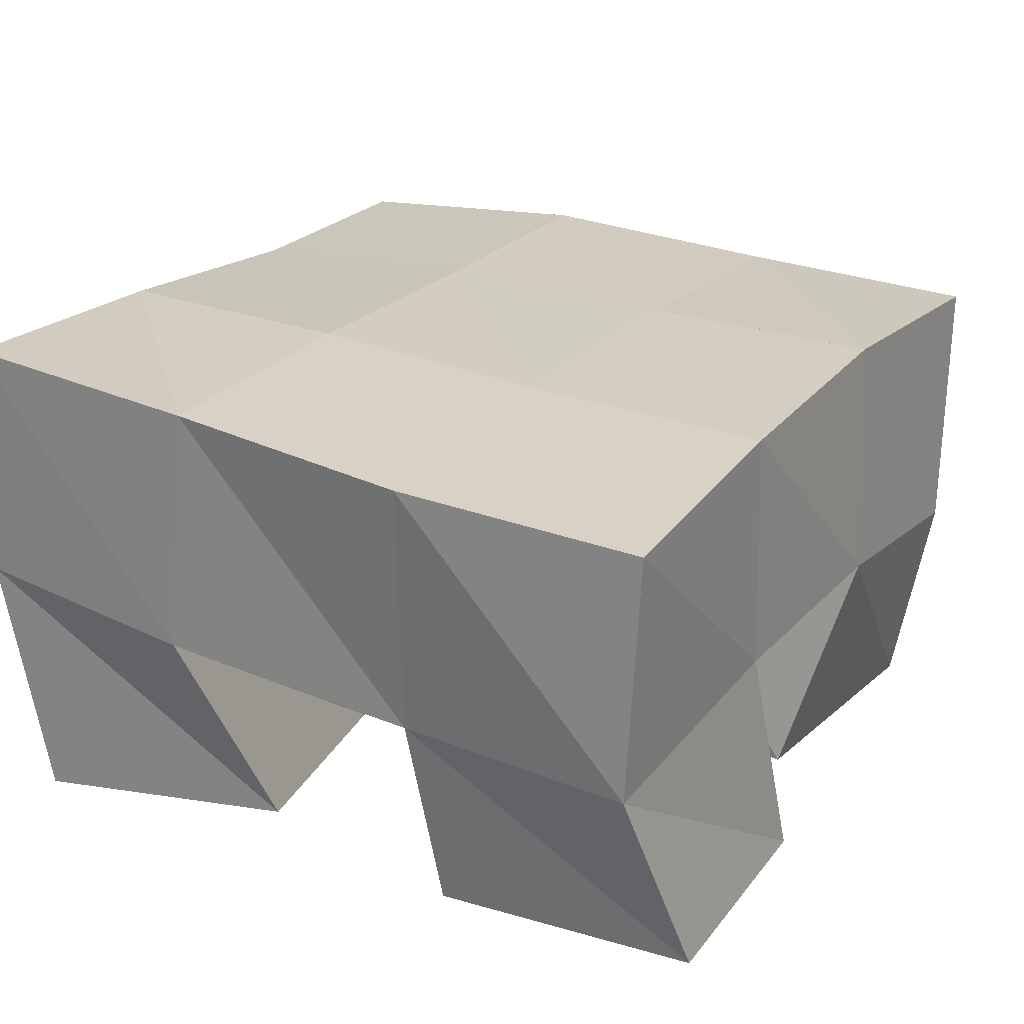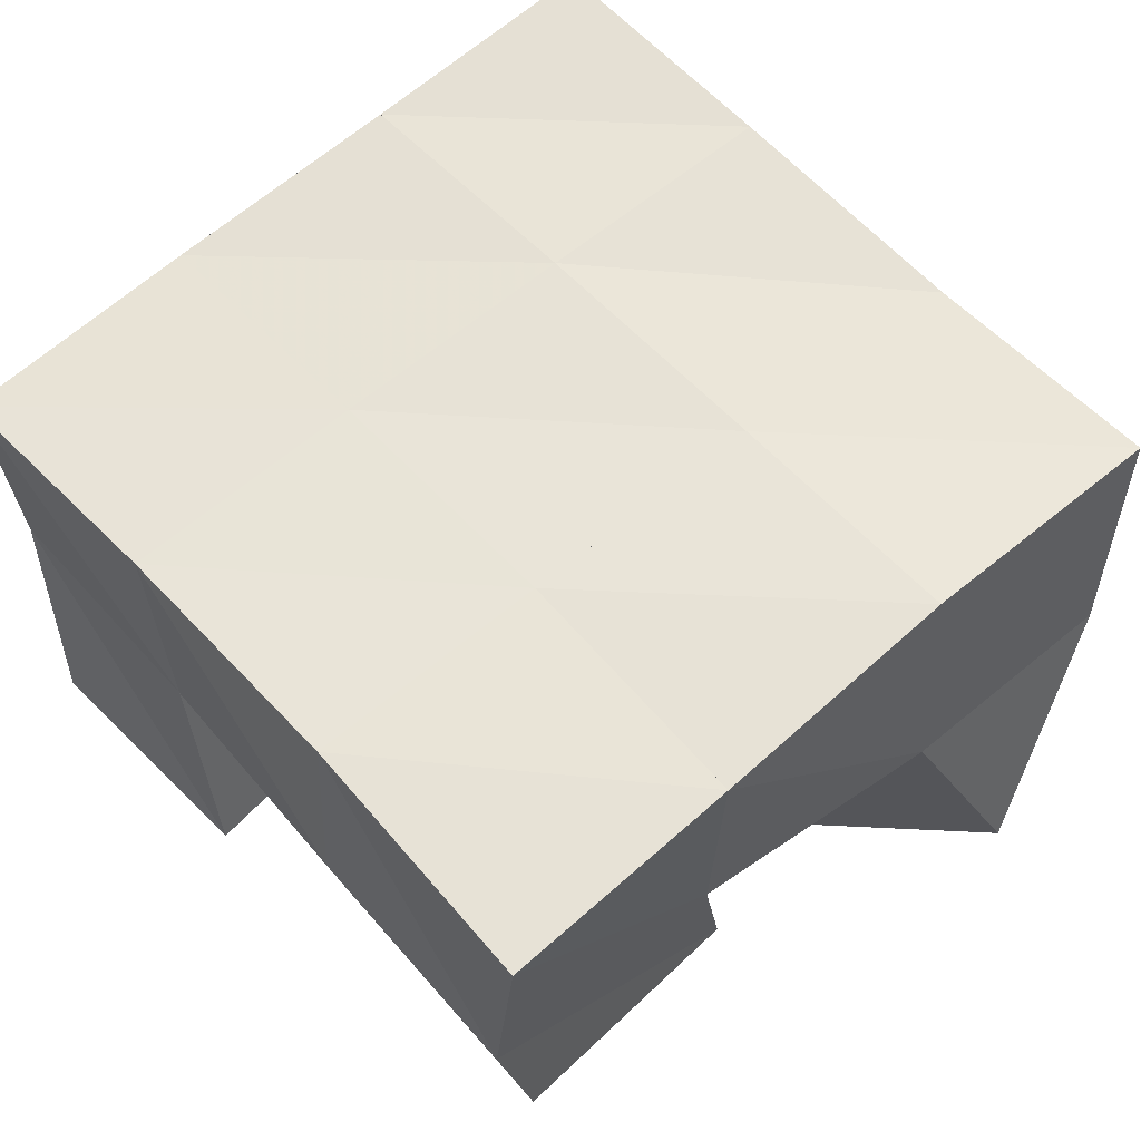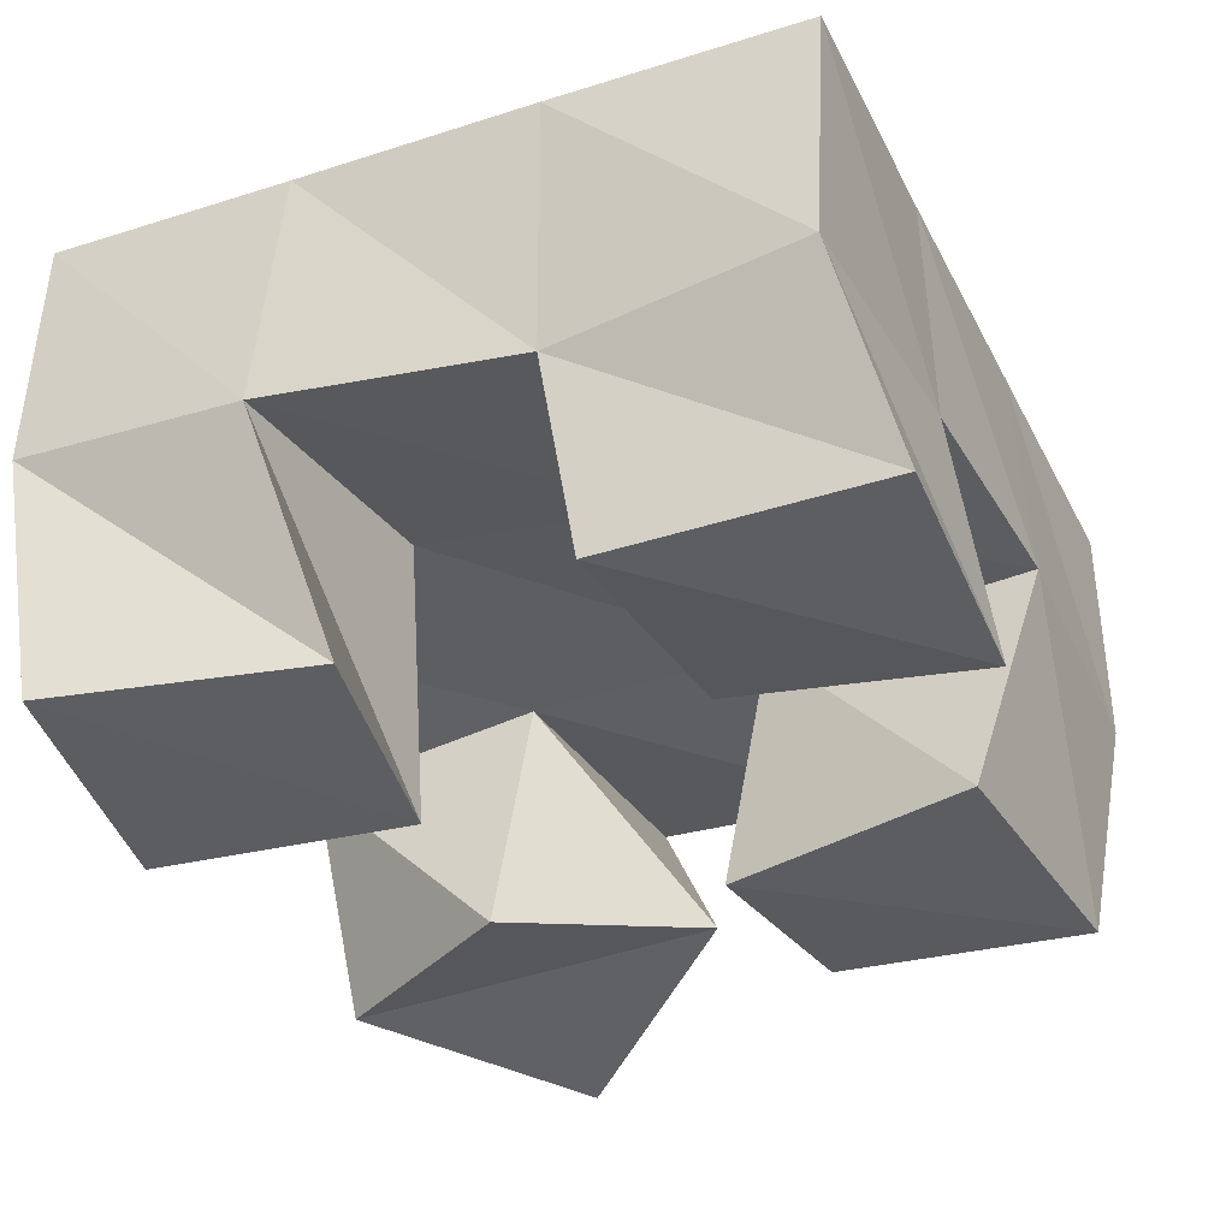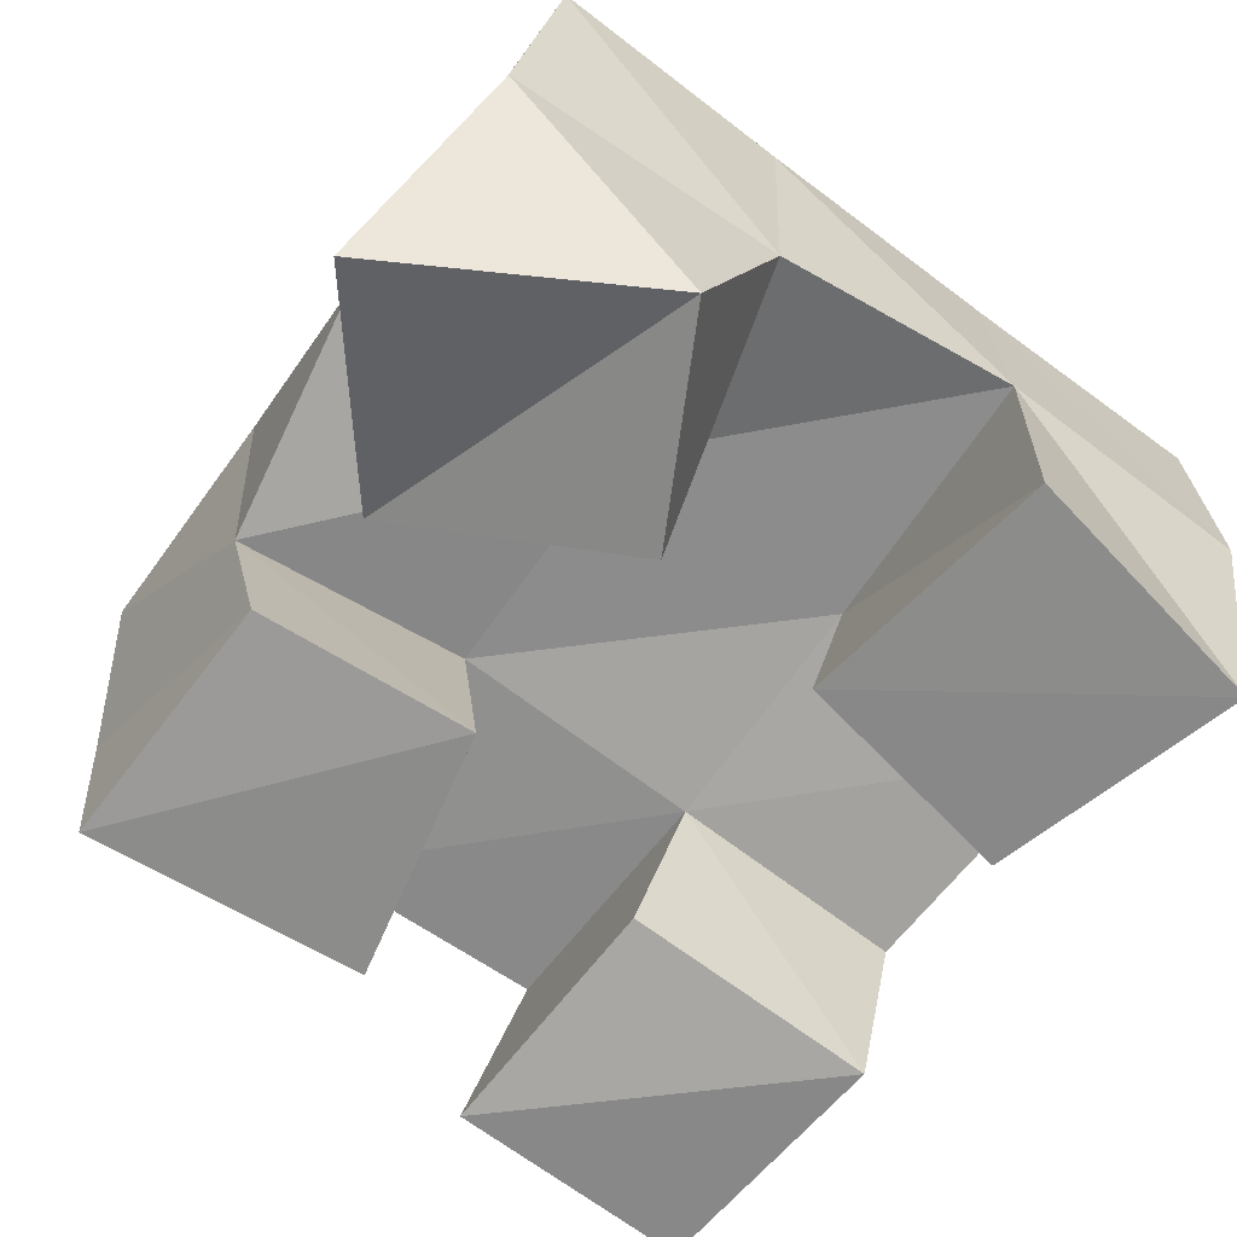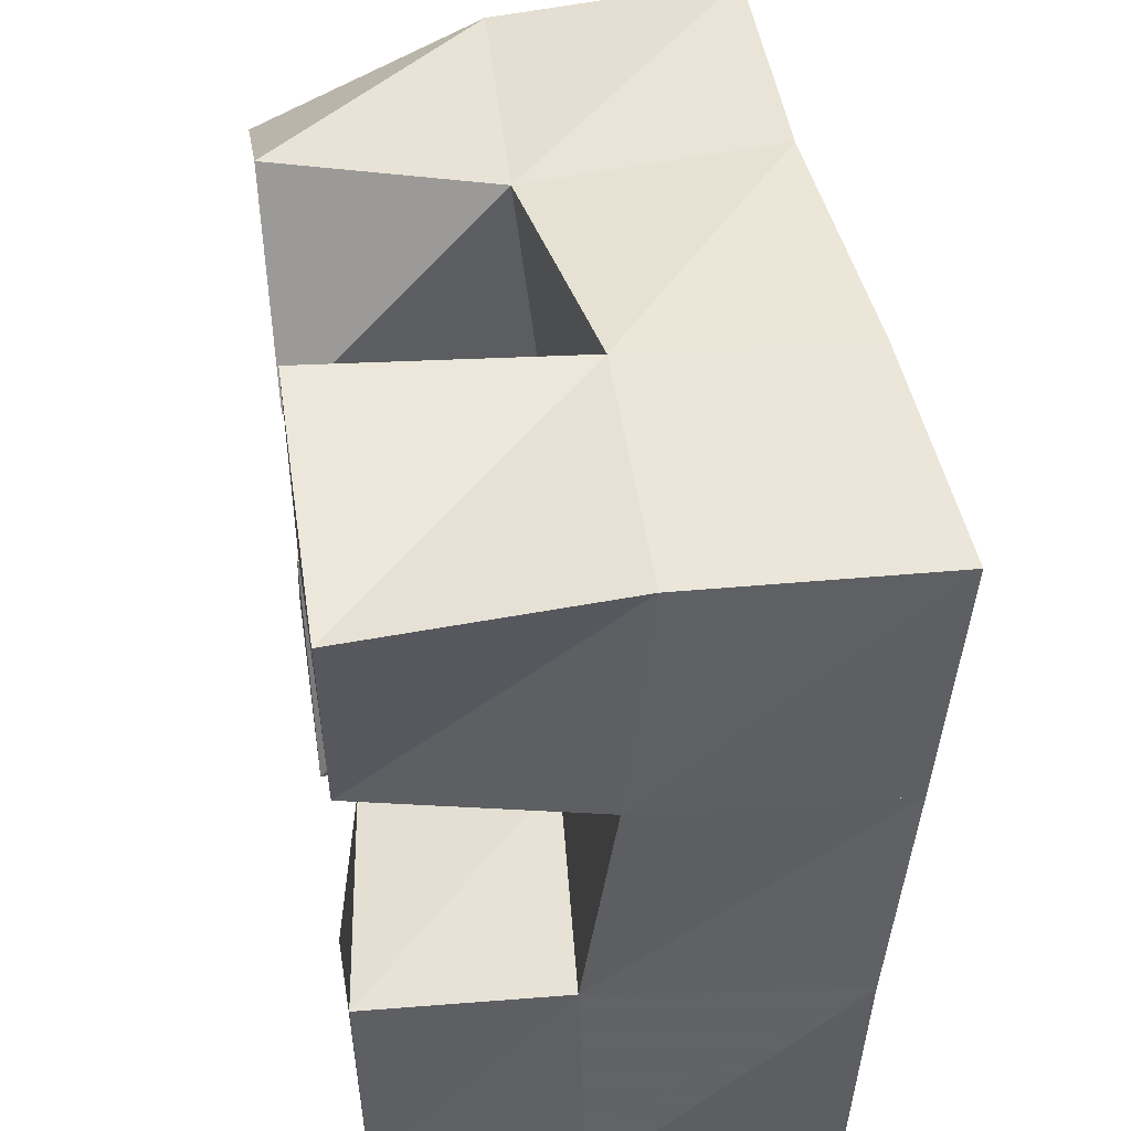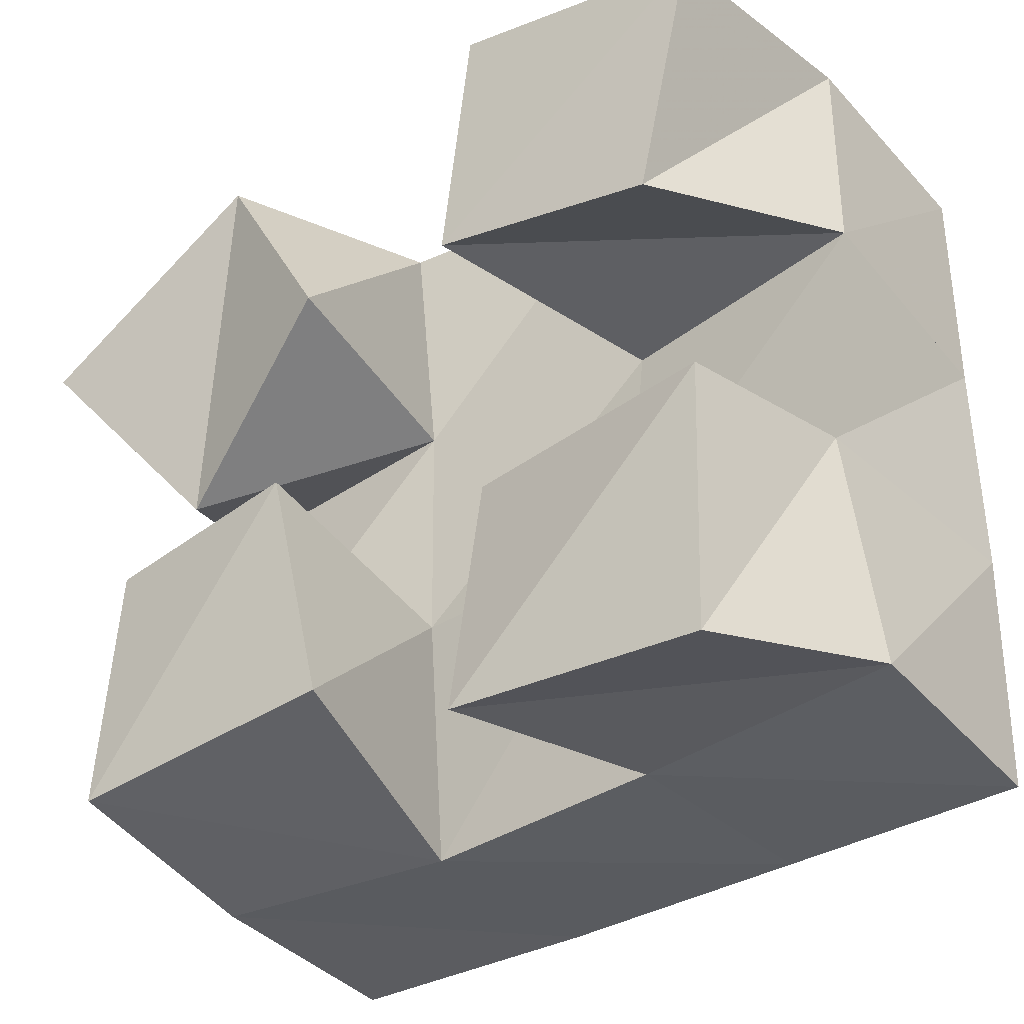
<metadata>
{"format":"obj","ext":"obj","renderer":"f3d","projection":"perspective","resolution":1024,"background":"white","views":[{"elev":23.1,"azim":119.4,"up":"+Y"},{"elev":60.0,"azim":-132.6,"up":"+Y"},{"elev":-37.2,"azim":113.8,"up":"+Y"},{"elev":-64.1,"azim":-37.0,"up":"+Y"},{"elev":46.2,"azim":81.2,"up":"+Z"},{"elev":-34.5,"azim":36.1,"up":"+Z"}]}
</metadata>
<code>
v 1.811 0.1 0.8701
v 1.822 0.1458 0.8983
v 1.842 0.1135 0.831
v 1.822 0.1505 0.8498
v 1.86 0.1001 0.8991
v 1.876 0.1431 0.9015
v 1.882 0.1 0.8596
v 1.878 0.148 0.8541
v 1.922 0.1063 0.7997
v 1.93 0.1431 0.8058
v 1.92 0.1 0.751
v 1.93 0.1452 0.7548
v 1.972 0.1 0.8016
v 1.978 0.1391 0.8062
v 1.97 0.1008 0.749
v 1.984 0.1398 0.7568
v 1.923 0.1 0.907
v 1.926 0.1514 0.9057
v 1.916 0.1 0.856
v 1.93 0.1501 0.8531
v 1.975 0.1 0.8979
v 1.978 0.1503 0.9054
v 1.963 0.1007 0.8478
v 1.981 0.1451 0.8581
v 1.835 0.1031 0.811
v 1.832 0.1417 0.8023
v 1.834 0.1 0.76
v 1.834 0.1417 0.7519
v 1.877 0.1 0.816
v 1.879 0.1467 0.8055
v 1.889 0.1 0.7654
v 1.882 0.1471 0.7523
v 1.827 0.193 0.9054
v 1.828 0.1968 0.8526
v 1.876 0.1927 0.9047
v 1.878 0.1955 0.8535
v 1.928 0.1969 0.9036
v 1.929 0.1959 0.8534
v 1.979 0.1985 0.9037
v 1.981 0.1946 0.8533
v 1.829 0.1939 0.8012
v 1.88 0.195 0.8031
v 1.932 0.1934 0.8038
v 1.983 0.1902 0.8041
v 1.829 0.192 0.7527
v 1.881 0.1947 0.7545
v 1.933 0.1922 0.7549
v 1.983 0.1881 0.7543
f 1 2 4
f 3 1 4
f 2 6 8
f 4 2 8
f 6 5 7
f 8 6 7
f 5 1 3
f 7 5 3
f 8 7 3
f 4 8 3
f 2 1 5
f 6 2 5
f 9 10 12
f 11 9 12
f 10 14 16
f 12 10 16
f 14 13 15
f 16 14 15
f 13 9 11
f 15 13 11
f 16 15 11
f 12 16 11
f 10 9 13
f 14 10 13
f 17 18 20
f 19 17 20
f 18 22 24
f 20 18 24
f 22 21 23
f 24 22 23
f 21 17 19
f 23 21 19
f 24 23 19
f 20 24 19
f 18 17 21
f 22 18 21
f 25 26 28
f 27 25 28
f 26 30 32
f 28 26 32
f 30 29 31
f 32 30 31
f 29 25 27
f 31 29 27
f 32 31 27
f 28 32 27
f 26 25 29
f 30 26 29
f 2 33 34
f 4 2 34
f 33 35 36
f 34 33 36
f 35 6 8
f 36 35 8
f 6 2 4
f 8 6 4
f 36 8 4
f 34 36 4
f 33 2 6
f 35 33 6
f 6 35 36
f 8 6 36
f 35 37 38
f 36 35 38
f 37 18 20
f 38 37 20
f 18 6 8
f 20 18 8
f 38 20 8
f 36 38 8
f 35 6 18
f 37 35 18
f 18 37 38
f 20 18 38
f 37 39 40
f 38 37 40
f 39 22 24
f 40 39 24
f 22 18 20
f 24 22 20
f 40 24 20
f 38 40 20
f 37 18 22
f 39 37 22
f 4 34 41
f 26 4 41
f 34 36 42
f 41 34 42
f 36 8 30
f 42 36 30
f 8 4 26
f 30 8 26
f 42 30 26
f 41 42 26
f 34 4 8
f 36 34 8
f 8 36 42
f 30 8 42
f 36 38 43
f 42 36 43
f 38 20 10
f 43 38 10
f 20 8 30
f 10 20 30
f 43 10 30
f 42 43 30
f 36 8 20
f 38 36 20
f 20 38 43
f 10 20 43
f 38 40 44
f 43 38 44
f 40 24 14
f 44 40 14
f 24 20 10
f 14 24 10
f 44 14 10
f 43 44 10
f 38 20 24
f 40 38 24
f 26 41 45
f 28 26 45
f 41 42 46
f 45 41 46
f 42 30 32
f 46 42 32
f 30 26 28
f 32 30 28
f 46 32 28
f 45 46 28
f 41 26 30
f 42 41 30
f 30 42 46
f 32 30 46
f 42 43 47
f 46 42 47
f 43 10 12
f 47 43 12
f 10 30 32
f 12 10 32
f 47 12 32
f 46 47 32
f 42 30 10
f 43 42 10
f 10 43 47
f 12 10 47
f 43 44 48
f 47 43 48
f 44 14 16
f 48 44 16
f 14 10 12
f 16 14 12
f 48 16 12
f 47 48 12
f 43 10 14
f 44 43 14

</code>
